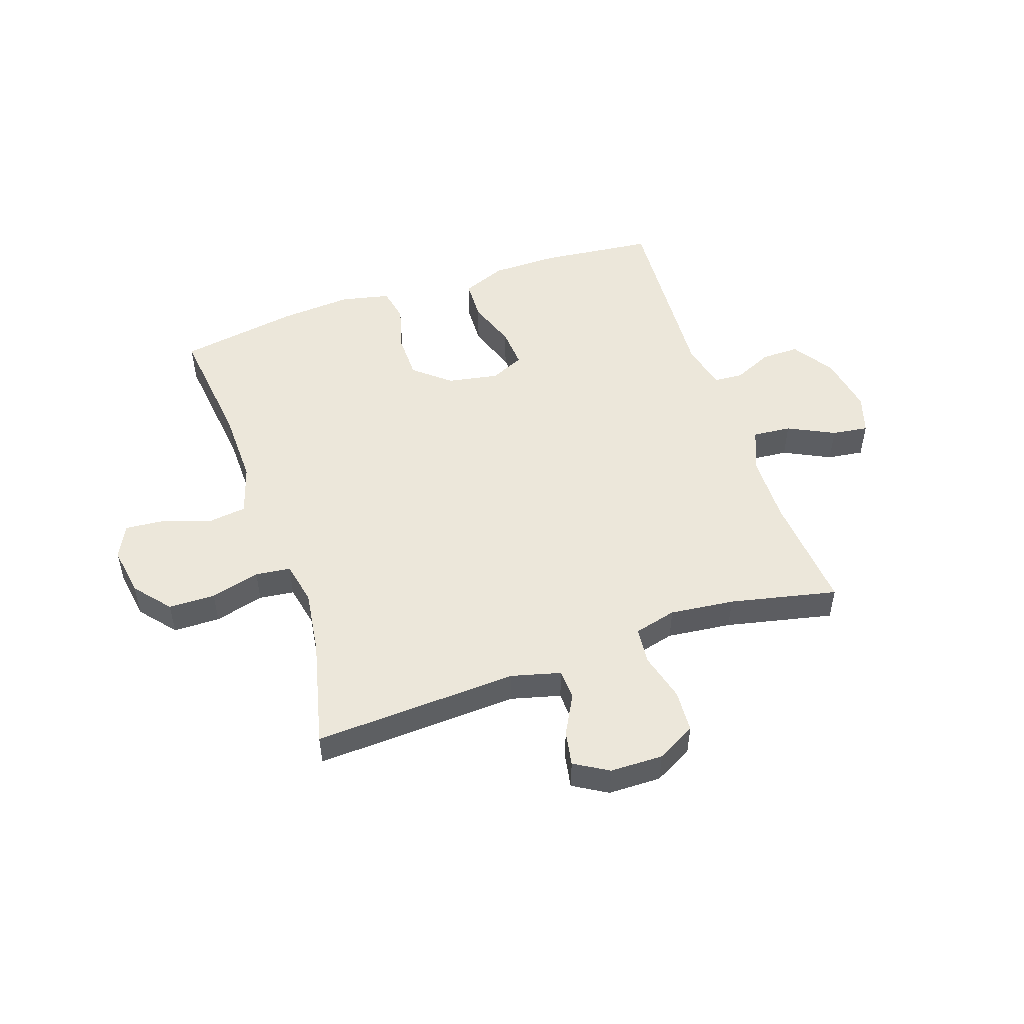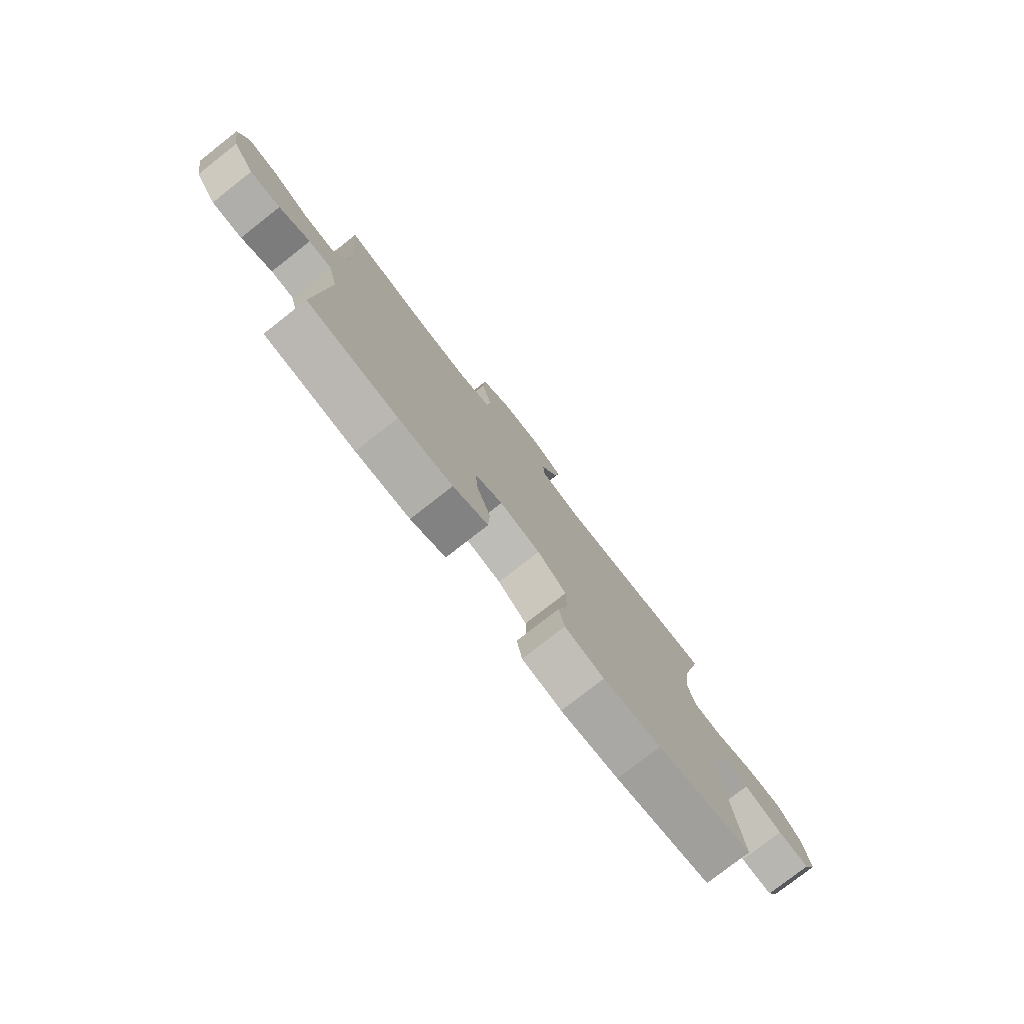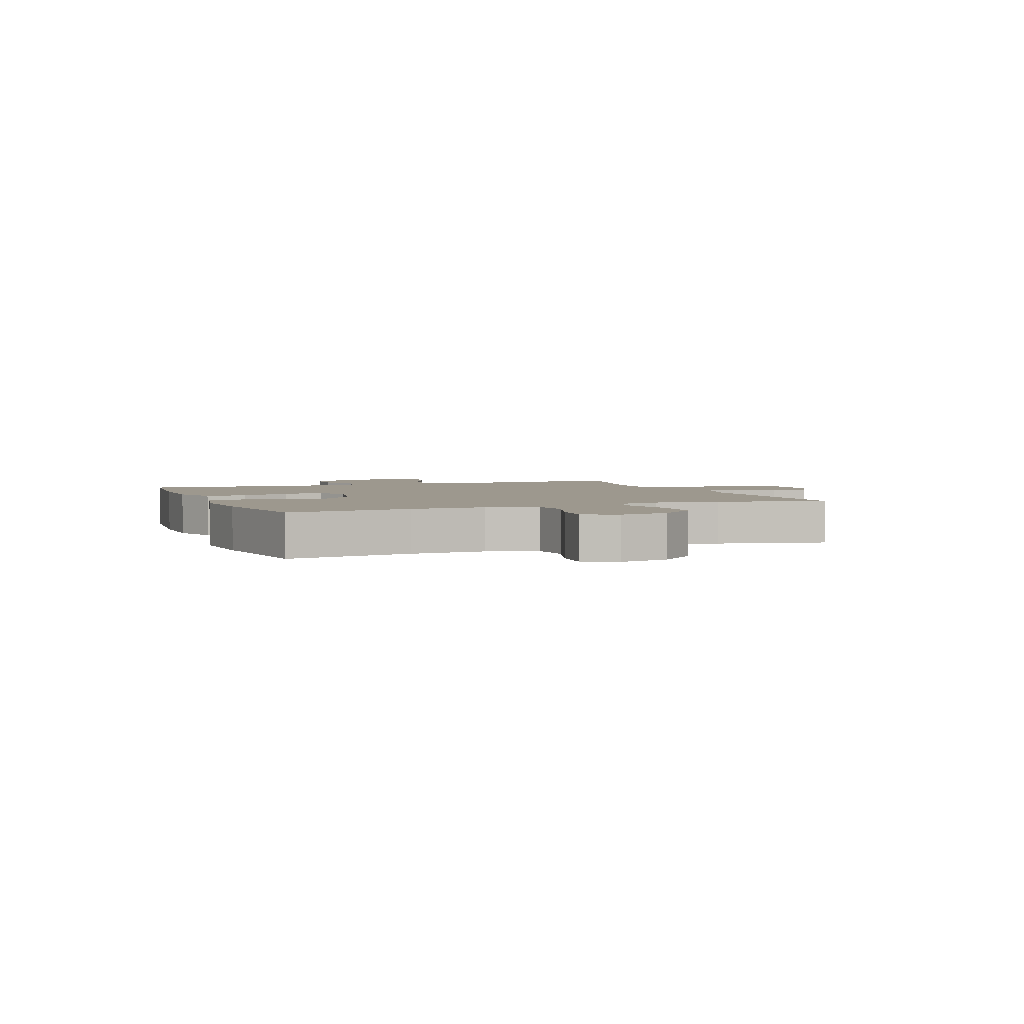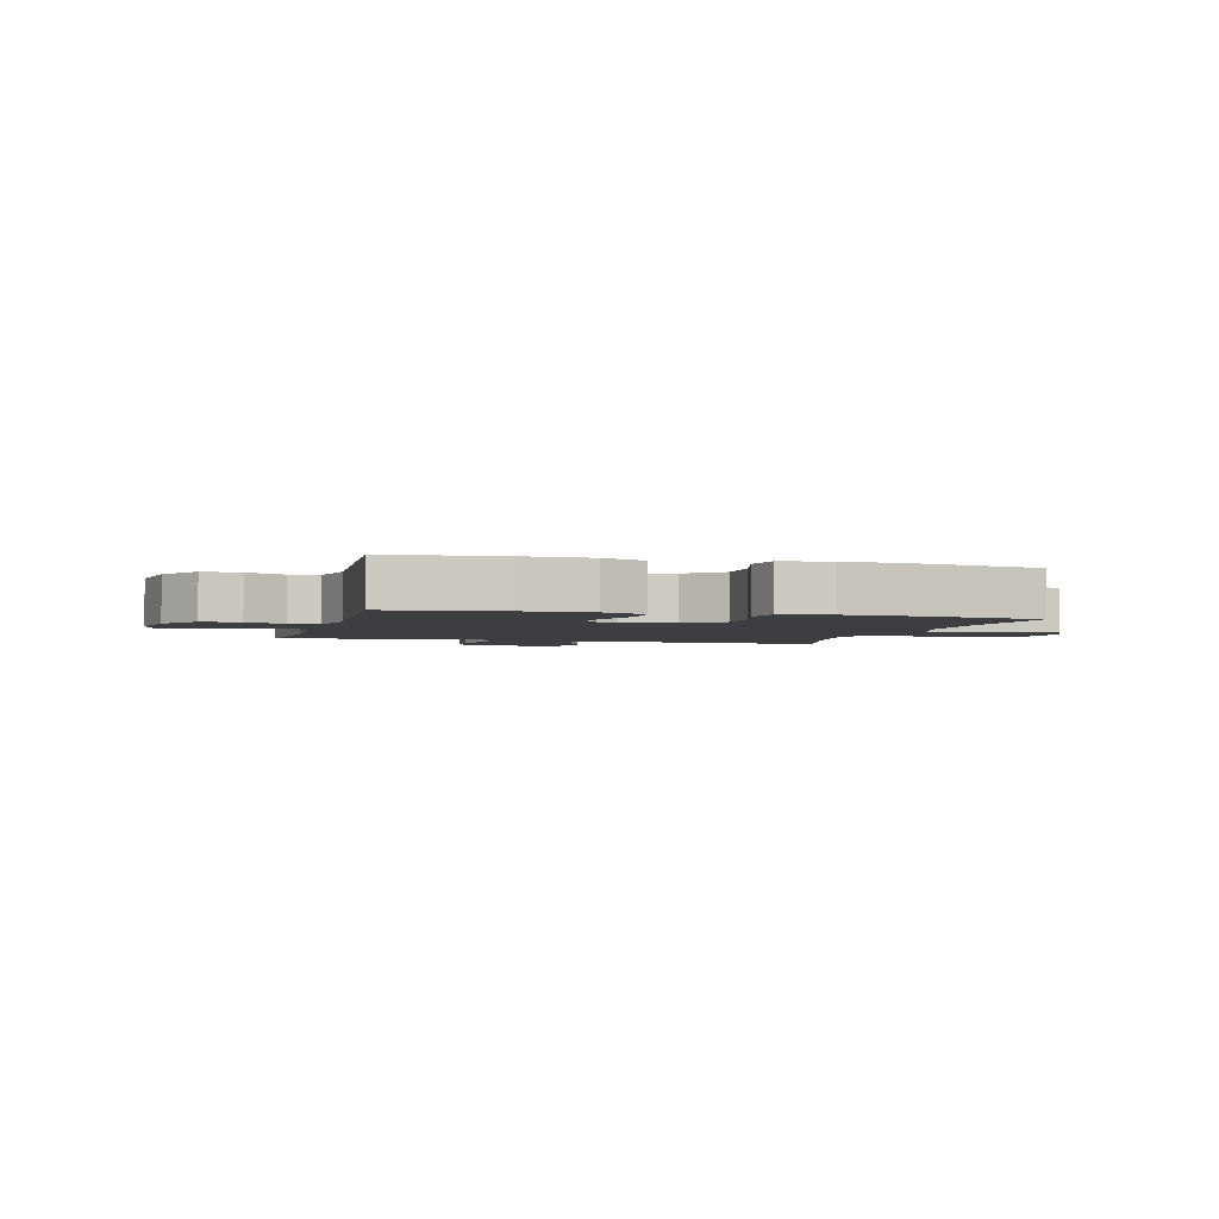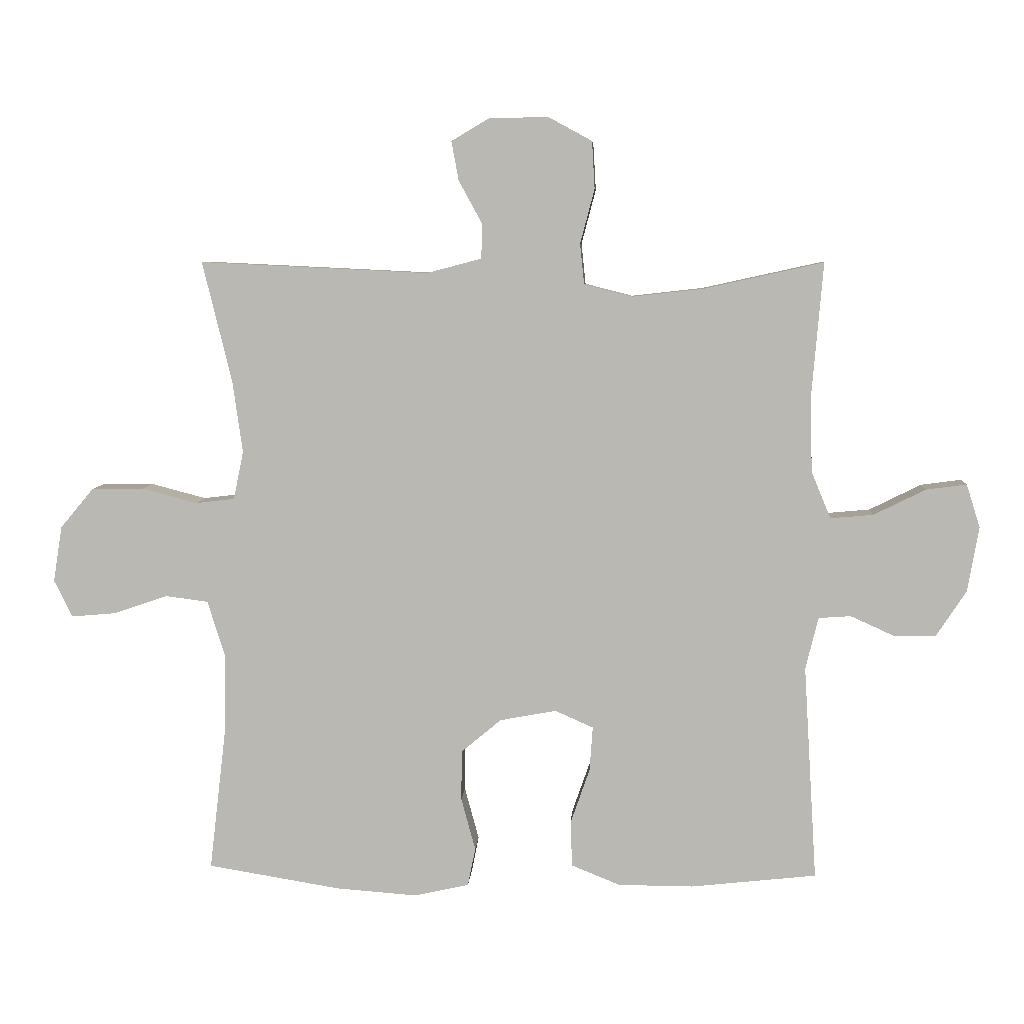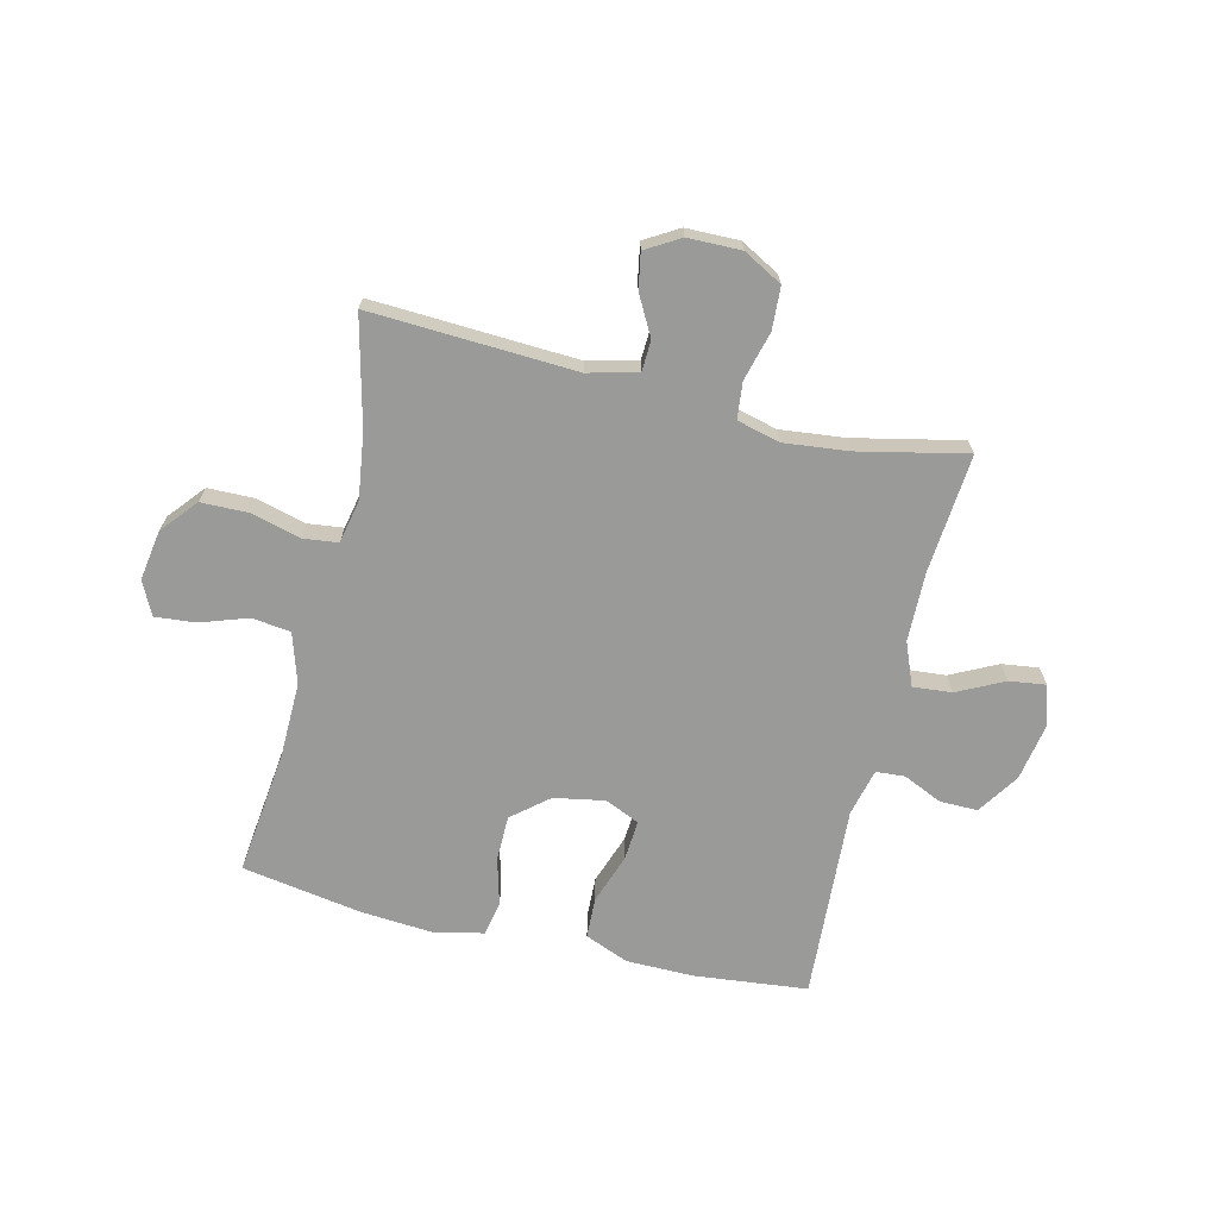
<metadata>
{"format":"obj","ext":"obj","renderer":"f3d","projection":"perspective","resolution":1024,"background":"white","views":[{"elev":51.0,"azim":-18.9,"up":"+Y"},{"elev":-78.2,"azim":128.0,"up":"+Z"},{"elev":3.2,"azim":-111.7,"up":"+Y"},{"elev":-3.0,"azim":164.9,"up":"+Y"},{"elev":6.6,"azim":3.5,"up":"+Z"},{"elev":-69.2,"azim":-13.6,"up":"+Y"}]}
</metadata>
<code>
o path4774
v 0.3039 0.0375 0.4326
v 0.1889 0.0375 0.4198
v 0.1128 0.0375 0.4392
v 0.106 0.0375 0.5042
v 0.129 0.0375 0.5911
v 0.1246 0.0375 0.6669
v 0.05506 0.0375 0.7048
v -0.03967 0.0375 0.7033
v -0.1004 0.0375 0.6673
v -0.08886 0.0375 0.6047
v -0.05077 0.0375 0.5349
v -0.05283 0.0375 0.4803
v -0.1409 0.0375 0.4572
v -0.5065 0.0375 0.4747
v -0.4596 0.0375 0.2822
v -0.4433 0.0375 0.1664
v -0.4593 0.0375 0.08936
v -0.522 0.0375 0.08179
v -0.6101 0.0375 0.1052
v -0.6937 0.0375 0.1037
v -0.7469 0.0375 0.04012
v -0.761 0.0375 -0.04893
v -0.7317 0.0375 -0.1083
v -0.6609 0.0375 -0.1021
v -0.5748 0.0375 -0.07268
v -0.5059 0.0375 -0.08156
v -0.478 0.0375 -0.1709
v -0.4805 0.0375 -0.3047
v -0.5065 0.0375 -0.527
v -0.2933 0.0375 -0.5622
v -0.1642 0.0375 -0.5718
v -0.07652 0.0375 -0.5524
v -0.06422 0.0375 -0.4914
v -0.08705 0.0375 -0.4076
v -0.08624 0.0375 -0.3274
v -0.02212 0.0375 -0.2738
v 0.06844 0.0375 -0.2571
v 0.1295 0.0375 -0.2843
v 0.1244 0.0375 -0.3555
v 0.09344 0.0375 -0.4441
v 0.09628 0.0375 -0.5166
v 0.1741 0.0375 -0.5481
v 0.2942 0.0375 -0.5488
v 0.4954 0.0375 -0.527
v 0.4744 0.0375 -0.1823
v 0.495 0.0375 -0.09874
v 0.5465 0.0375 -0.0952
v 0.6155 0.0375 -0.1264
v 0.6831 0.0375 -0.1269
v 0.7317 0.0375 -0.05322
v 0.7499 0.0375 0.05103
v 0.728 0.0375 0.1204
v 0.663 0.0375 0.1117
v 0.5801 0.0375 0.07035
v 0.5112 0.0375 0.06417
v 0.48 0.0375 0.1404
v 0.4776 0.0375 0.2642
v 0.4954 0.0375 0.4747
v 0.3039 -0.0375 0.4326
v 0.1889 -0.0375 0.4198
v 0.1128 -0.0375 0.4392
v 0.106 -0.0375 0.5042
v 0.129 -0.0375 0.5911
v 0.1246 -0.0375 0.6669
v 0.05506 -0.0375 0.7048
v -0.03967 -0.0375 0.7033
v -0.1004 -0.0375 0.6673
v -0.08886 -0.0375 0.6047
v -0.05077 -0.0375 0.5349
v -0.05283 -0.0375 0.4803
v -0.1409 -0.0375 0.4572
v -0.5065 -0.0375 0.4747
v -0.4596 -0.0375 0.2822
v -0.4433 -0.0375 0.1664
v -0.4593 -0.0375 0.08936
v -0.522 -0.0375 0.08179
v -0.6101 -0.0375 0.1052
v -0.6937 -0.0375 0.1037
v -0.7469 -0.0375 0.04012
v -0.761 -0.0375 -0.04893
v -0.7317 -0.0375 -0.1083
v -0.6609 -0.0375 -0.1021
v -0.5748 -0.0375 -0.07268
v -0.5059 -0.0375 -0.08156
v -0.478 -0.0375 -0.1709
v -0.4805 -0.0375 -0.3047
v -0.5065 -0.0375 -0.527
v -0.2933 -0.0375 -0.5622
v -0.1642 -0.0375 -0.5718
v -0.07652 -0.0375 -0.5524
v -0.06422 -0.0375 -0.4914
v -0.08705 -0.0375 -0.4076
v -0.08624 -0.0375 -0.3274
v -0.02212 -0.0375 -0.2738
v 0.06844 -0.0375 -0.2571
v 0.1295 -0.0375 -0.2843
v 0.1244 -0.0375 -0.3555
v 0.09344 -0.0375 -0.4441
v 0.09628 -0.0375 -0.5166
v 0.1741 -0.0375 -0.5481
v 0.2942 -0.0375 -0.5488
v 0.4954 -0.0375 -0.527
v 0.4744 -0.0375 -0.1823
v 0.495 -0.0375 -0.09874
v 0.5465 -0.0375 -0.0952
v 0.6155 -0.0375 -0.1264
v 0.6831 -0.0375 -0.1269
v 0.7317 -0.0375 -0.05322
v 0.7499 -0.0375 0.05103
v 0.728 -0.0375 0.1204
v 0.663 -0.0375 0.1117
v 0.5801 -0.0375 0.07035
v 0.5112 -0.0375 0.06417
v 0.48 -0.0375 0.1404
v 0.4776 -0.0375 0.2642
v 0.4954 -0.0375 0.4747
v 0.1246 0.0375 0.6669
v 0.05506 0.0375 0.7048
v -0.03967 0.0375 0.7033
v -0.1004 0.0375 0.6673
v -0.1004 0.0375 0.6673
v -0.08886 0.0375 0.6047
v 0.129 0.0375 0.5911
v -0.05077 0.0375 0.5349
v 0.106 0.0375 0.5042
v -0.05283 0.0375 0.4803
v -0.05283 0.0375 0.4803
v 0.1128 0.0375 0.4392
v 0.1128 0.0375 0.4392
v -0.1409 0.0375 0.4572
v -0.5065 0.0375 0.4747
v -0.5065 0.0375 0.4747
v 0.4954 0.0375 0.4747
v 0.4954 0.0375 0.4747
v 0.3039 0.0375 0.4326
v 0.1889 0.0375 0.4198
v -0.4596 0.0375 0.2822
v 0.4776 0.0375 0.2642
v -0.4433 0.0375 0.1664
v 0.48 0.0375 0.1404
v -0.4593 0.0375 0.08936
v -0.4593 0.0375 0.08936
v 0.5112 0.0375 0.06417
v 0.5112 0.0375 0.06417
v 0.7499 0.0375 0.05103
v 0.728 0.0375 0.1204
v 0.728 0.0375 0.1204
v 0.663 0.0375 0.1117
v 0.5801 0.0375 0.07035
v -0.522 0.0375 0.08179
v -0.6101 0.0375 0.1052
v -0.6937 0.0375 0.1037
v -0.7469 0.0375 0.04012
v 0.7317 0.0375 -0.05322
v -0.761 0.0375 -0.04893
v -0.7317 0.0375 -0.1083
v -0.7317 0.0375 -0.1083
v 0.6831 0.0375 -0.1269
v -0.5748 0.0375 -0.07268
v -0.5059 0.0375 -0.08156
v -0.5059 0.0375 -0.08156
v -0.6609 0.0375 -0.1021
v 0.495 0.0375 -0.09874
v 0.495 0.0375 -0.09874
v 0.5465 0.0375 -0.0952
v -0.478 0.0375 -0.1709
v 0.6155 0.0375 -0.1264
v 0.4744 0.0375 -0.1823
v -0.4805 0.0375 -0.3047
v 0.06844 0.0375 -0.2571
v 0.1295 0.0375 -0.2843
v 0.1295 0.0375 -0.2843
v -0.02212 0.0375 -0.2738
v -0.08624 0.0375 -0.3274
v 0.1244 0.0375 -0.3555
v -0.08705 0.0375 -0.4076
v 0.09344 0.0375 -0.4441
v -0.06422 0.0375 -0.4914
v 0.4954 0.0375 -0.527
v 0.4954 0.0375 -0.527
v 0.09628 0.0375 -0.5166
v 0.09628 0.0375 -0.5166
v -0.07652 0.0375 -0.5524
v -0.07652 0.0375 -0.5524
v -0.5065 0.0375 -0.527
v -0.5065 0.0375 -0.527
v 0.1741 0.0375 -0.5481
v 0.2942 0.0375 -0.5488
v -0.2933 0.0375 -0.5622
v -0.1642 0.0375 -0.5718
v 0.1246 -0.0375 0.6669
v 0.05506 -0.0375 0.7048
v -0.03967 -0.0375 0.7033
v -0.1004 -0.0375 0.6673
v -0.1004 -0.0375 0.6673
v -0.08886 -0.0375 0.6047
v 0.129 -0.0375 0.5911
v -0.05077 -0.0375 0.5349
v 0.106 -0.0375 0.5042
v -0.05283 -0.0375 0.4803
v -0.05283 -0.0375 0.4803
v 0.1128 -0.0375 0.4392
v 0.1128 -0.0375 0.4392
v -0.1409 -0.0375 0.4572
v -0.5065 -0.0375 0.4747
v -0.5065 -0.0375 0.4747
v 0.4954 -0.0375 0.4747
v 0.4954 -0.0375 0.4747
v 0.3039 -0.0375 0.4326
v 0.1889 -0.0375 0.4198
v -0.4596 -0.0375 0.2822
v 0.4776 -0.0375 0.2642
v -0.4433 -0.0375 0.1664
v 0.48 -0.0375 0.1404
v -0.4593 -0.0375 0.08936
v -0.4593 -0.0375 0.08936
v 0.5112 -0.0375 0.06417
v 0.5112 -0.0375 0.06417
v 0.7499 -0.0375 0.05103
v 0.728 -0.0375 0.1204
v 0.728 -0.0375 0.1204
v 0.663 -0.0375 0.1117
v 0.5801 -0.0375 0.07035
v -0.522 -0.0375 0.08179
v -0.6101 -0.0375 0.1052
v -0.6937 -0.0375 0.1037
v -0.7469 -0.0375 0.04012
v 0.7317 -0.0375 -0.05322
v -0.761 -0.0375 -0.04893
v -0.7317 -0.0375 -0.1083
v -0.7317 -0.0375 -0.1083
v 0.6831 -0.0375 -0.1269
v -0.5748 -0.0375 -0.07268
v -0.5059 -0.0375 -0.08156
v -0.5059 -0.0375 -0.08156
v -0.6609 -0.0375 -0.1021
v 0.495 -0.0375 -0.09874
v 0.495 -0.0375 -0.09874
v 0.5465 -0.0375 -0.0952
v -0.478 -0.0375 -0.1709
v 0.6155 -0.0375 -0.1264
v 0.4744 -0.0375 -0.1823
v -0.4805 -0.0375 -0.3047
v 0.06844 -0.0375 -0.2571
v 0.1295 -0.0375 -0.2843
v 0.1295 -0.0375 -0.2843
v -0.02212 -0.0375 -0.2738
v -0.08624 -0.0375 -0.3274
v 0.1244 -0.0375 -0.3555
v -0.08705 -0.0375 -0.4076
v 0.09344 -0.0375 -0.4441
v -0.06422 -0.0375 -0.4914
v 0.4954 -0.0375 -0.527
v 0.4954 -0.0375 -0.527
v 0.09628 -0.0375 -0.5166
v 0.09628 -0.0375 -0.5166
v -0.07652 -0.0375 -0.5524
v -0.07652 -0.0375 -0.5524
v -0.5065 -0.0375 -0.527
v -0.5065 -0.0375 -0.527
v 0.1741 -0.0375 -0.5481
v 0.2942 -0.0375 -0.5488
v -0.2933 -0.0375 -0.5622
v -0.1642 -0.0375 -0.5718
f 224 234 215
f 223 239 241
f 210 244 214
f 204 202 200
f 244 202 204
f 228 223 241
f 197 198 199
f 199 198 200
f 222 219 220
f 229 236 227
f 263 243 259
f 213 247 204
f 217 239 223
f 191 192 197
f 193 196 192
f 214 237 217
f 244 245 237
f 223 219 222
f 228 241 232
f 242 262 253
f 211 204 205
f 209 212 207
f 242 245 249
f 199 200 202
f 202 244 210
f 233 227 236
f 234 240 215
f 225 233 224
f 225 227 233
f 264 250 263
f 226 227 225
f 247 240 248
f 248 263 250
f 230 236 229
f 217 237 239
f 234 224 233
f 204 247 244
f 261 249 251
f 192 198 197
f 215 247 213
f 215 240 247
f 237 214 244
f 261 251 255
f 211 213 204
f 237 245 242
f 219 223 228
f 198 192 196
f 212 210 214
f 194 196 193
f 209 210 212
f 252 264 257
f 250 264 252
f 263 248 243
f 242 249 262
f 243 248 240
f 262 249 261
f 6 7 65 64
f 7 8 66 65
f 8 121 195 66
f 9 10 68 67
f 5 6 64 63
f 10 11 69 68
f 4 5 63 62
f 11 127 201 69
f 129 4 62 203
f 12 13 71 70
f 13 132 206 71
f 134 1 59 208
f 2 3 61 60
f 1 2 60 59
f 14 15 73 72
f 57 58 116 115
f 15 16 74 73
f 56 57 115 114
f 16 142 216 74
f 144 56 114 218
f 51 147 221 109
f 52 53 111 110
f 53 54 112 111
f 18 19 77 76
f 19 20 78 77
f 20 21 79 78
f 17 18 76 75
f 54 55 113 112
f 50 51 109 108
f 21 22 80 79
f 22 157 231 80
f 49 50 108 107
f 25 161 235 83
f 24 25 83 82
f 23 24 82 81
f 164 47 105 238
f 26 27 85 84
f 48 49 107 106
f 47 48 106 105
f 45 46 104 103
f 27 28 86 85
f 37 172 246 95
f 36 37 95 94
f 35 36 94 93
f 38 39 97 96
f 34 35 93 92
f 39 40 98 97
f 33 34 92 91
f 180 45 103 254
f 40 182 256 98
f 184 33 91 258
f 28 186 260 86
f 41 42 100 99
f 43 44 102 101
f 42 43 101 100
f 29 30 88 87
f 31 32 90 89
f 30 31 89 88
f 150 141 160
f 149 167 165
f 136 140 170
f 130 126 128
f 170 130 128
f 154 167 149
f 123 125 124
f 125 126 124
f 148 146 145
f 155 153 162
f 189 185 169
f 139 130 173
f 143 149 165
f 117 123 118
f 119 118 122
f 140 143 163
f 170 163 171
f 149 148 145
f 154 158 167
f 168 179 188
f 137 131 130
f 135 133 138
f 168 175 171
f 125 128 126
f 128 136 170
f 159 162 153
f 160 141 166
f 151 150 159
f 151 159 153
f 190 189 176
f 152 151 153
f 173 174 166
f 174 176 189
f 156 155 162
f 143 165 163
f 160 159 150
f 130 170 173
f 187 177 175
f 118 123 124
f 141 139 173
f 141 173 166
f 163 170 140
f 187 181 177
f 137 130 139
f 163 168 171
f 145 154 149
f 124 122 118
f 138 140 136
f 120 119 122
f 135 138 136
f 178 183 190
f 176 178 190
f 189 169 174
f 168 188 175
f 169 166 174
f 188 187 175

</code>
